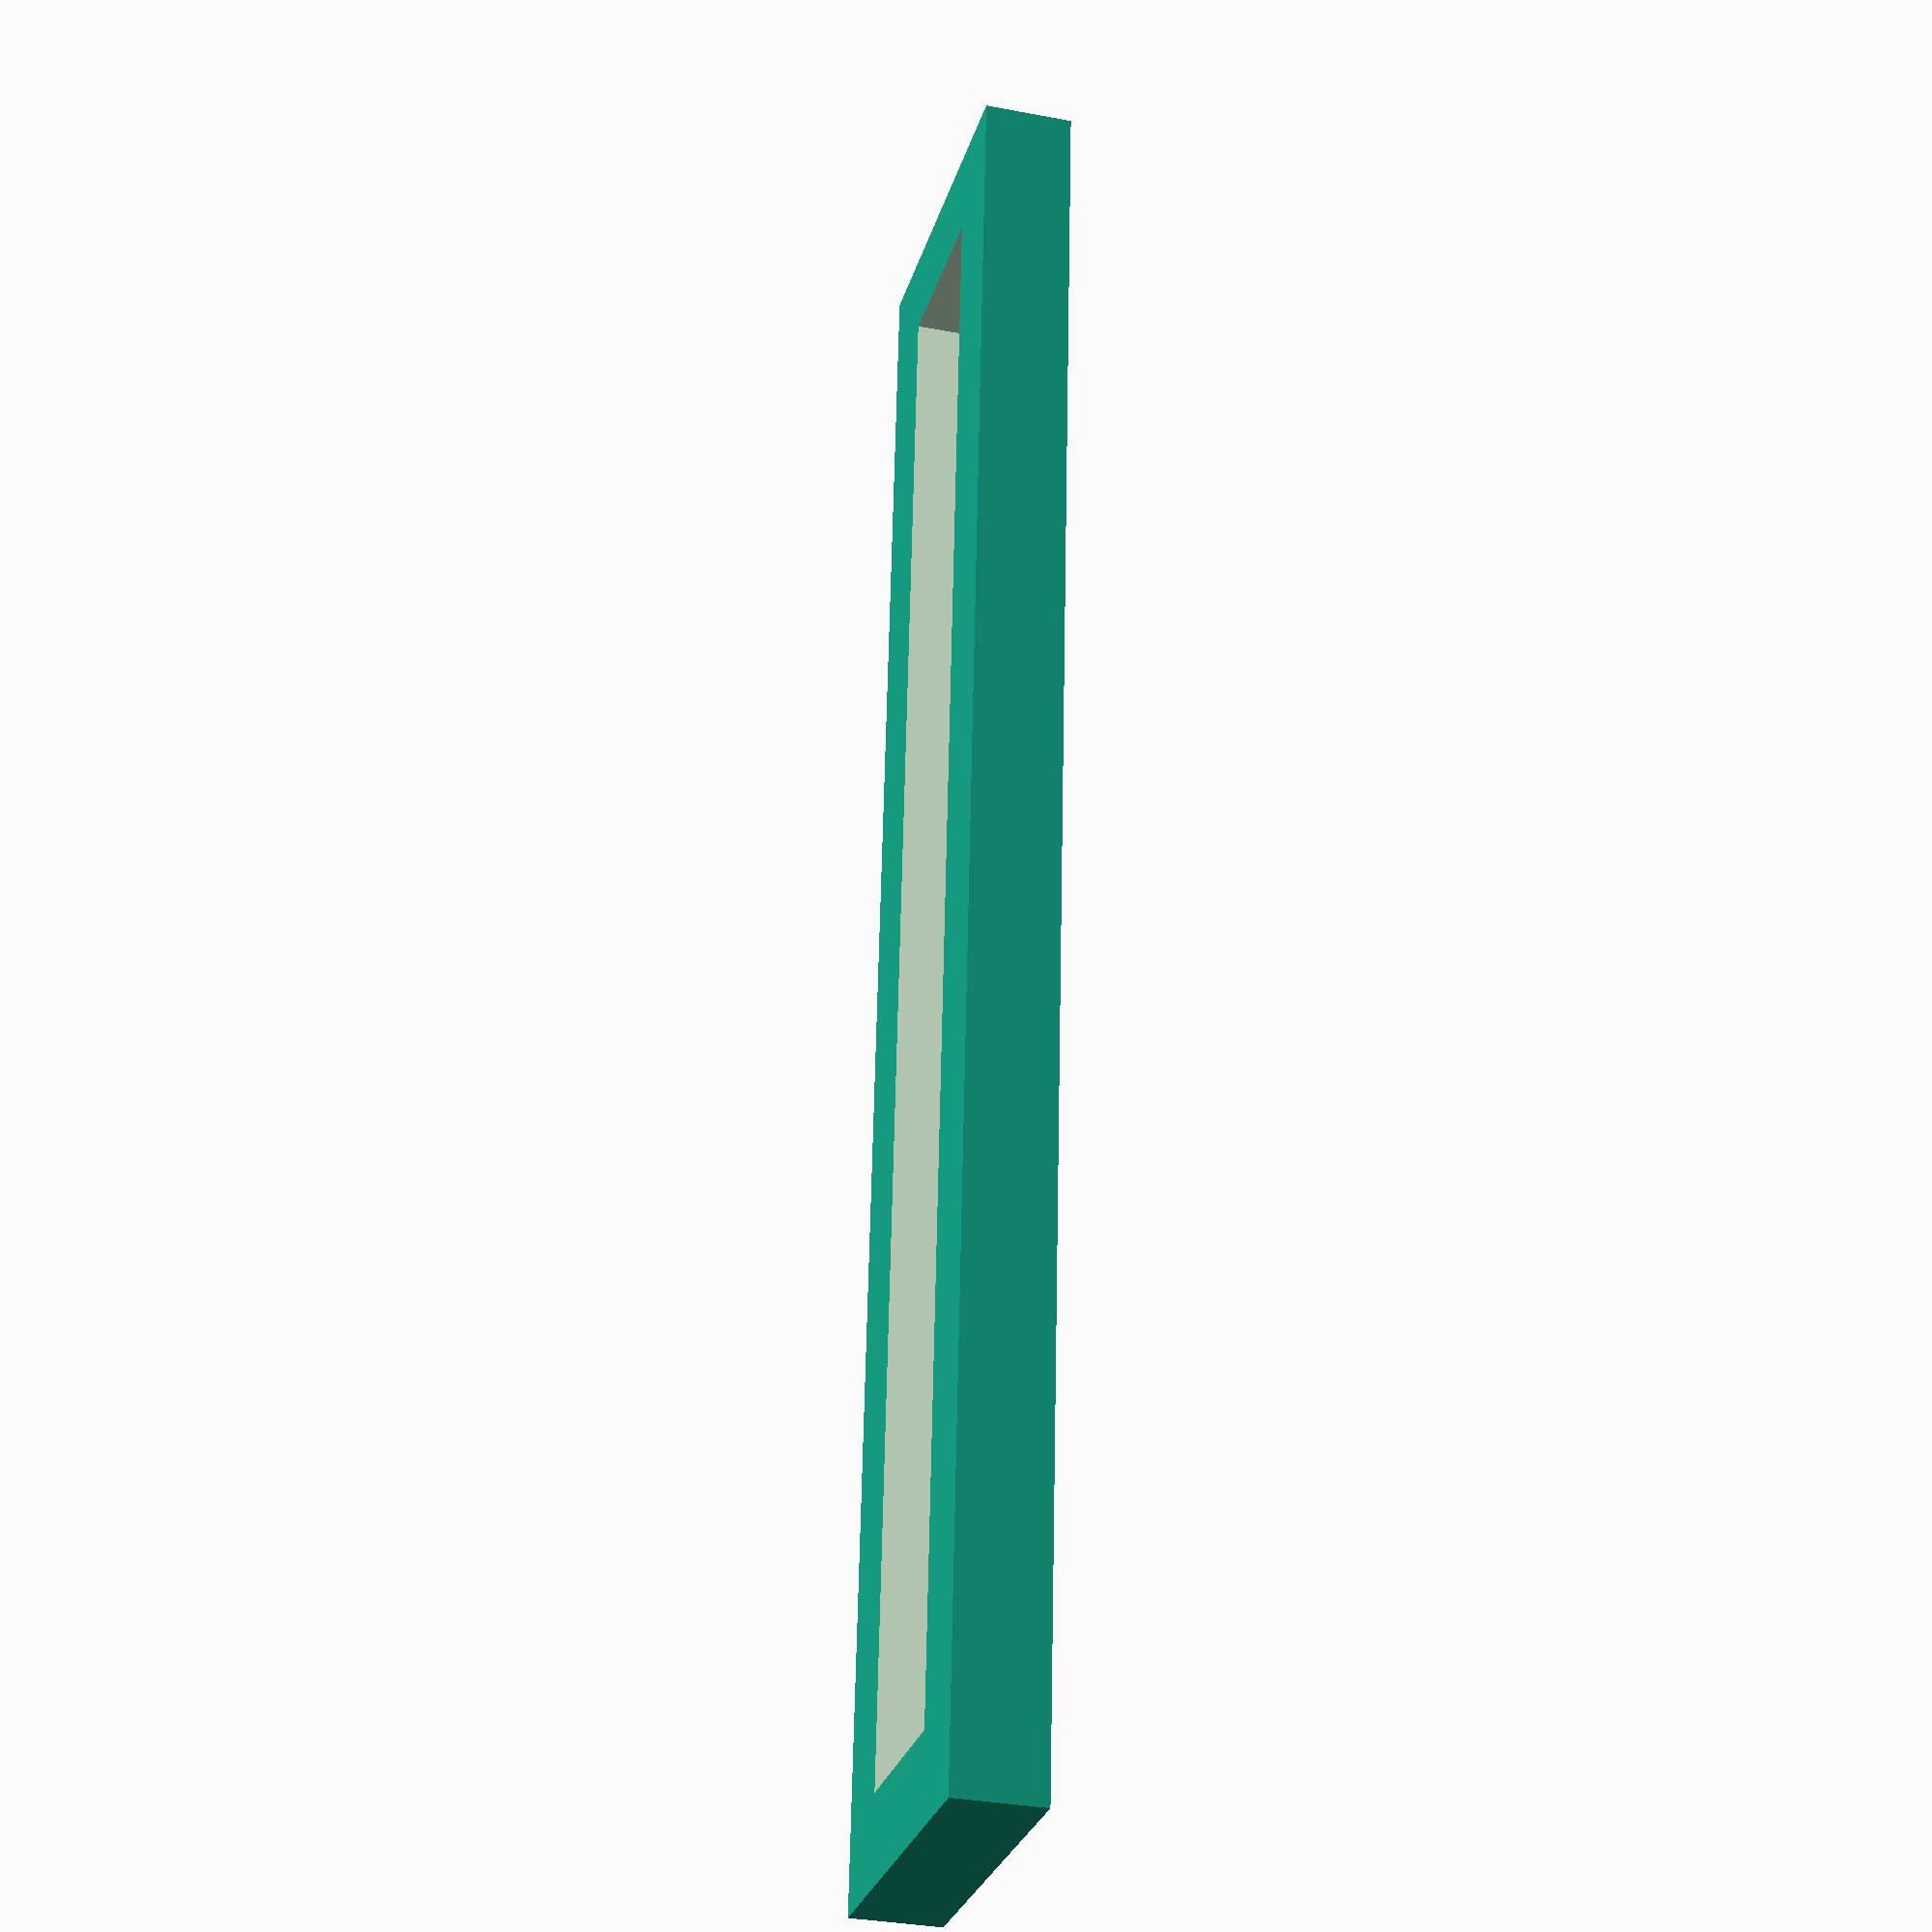
<openscad>

// EcoNote+ Display Mount Frame
$fn=60;
difference() {
  cube([100, 20, 5]);
  translate([5, 5, -1]) cube([90, 10, 7]);
}

</openscad>
<views>
elev=212.4 azim=274.4 roll=105.0 proj=p view=wireframe
</views>
